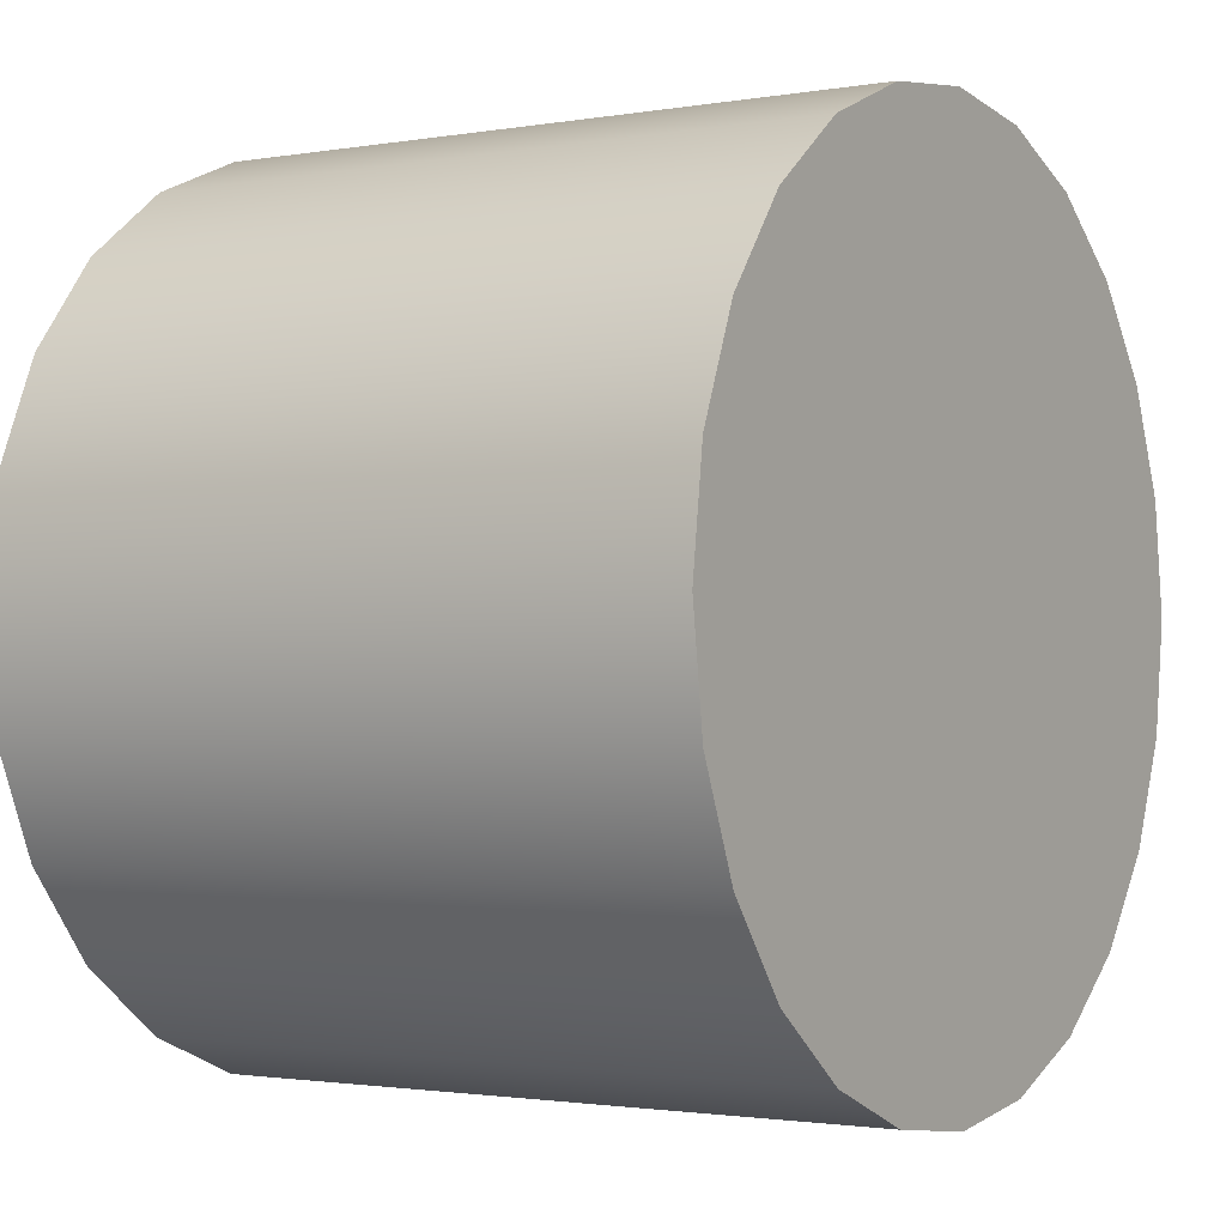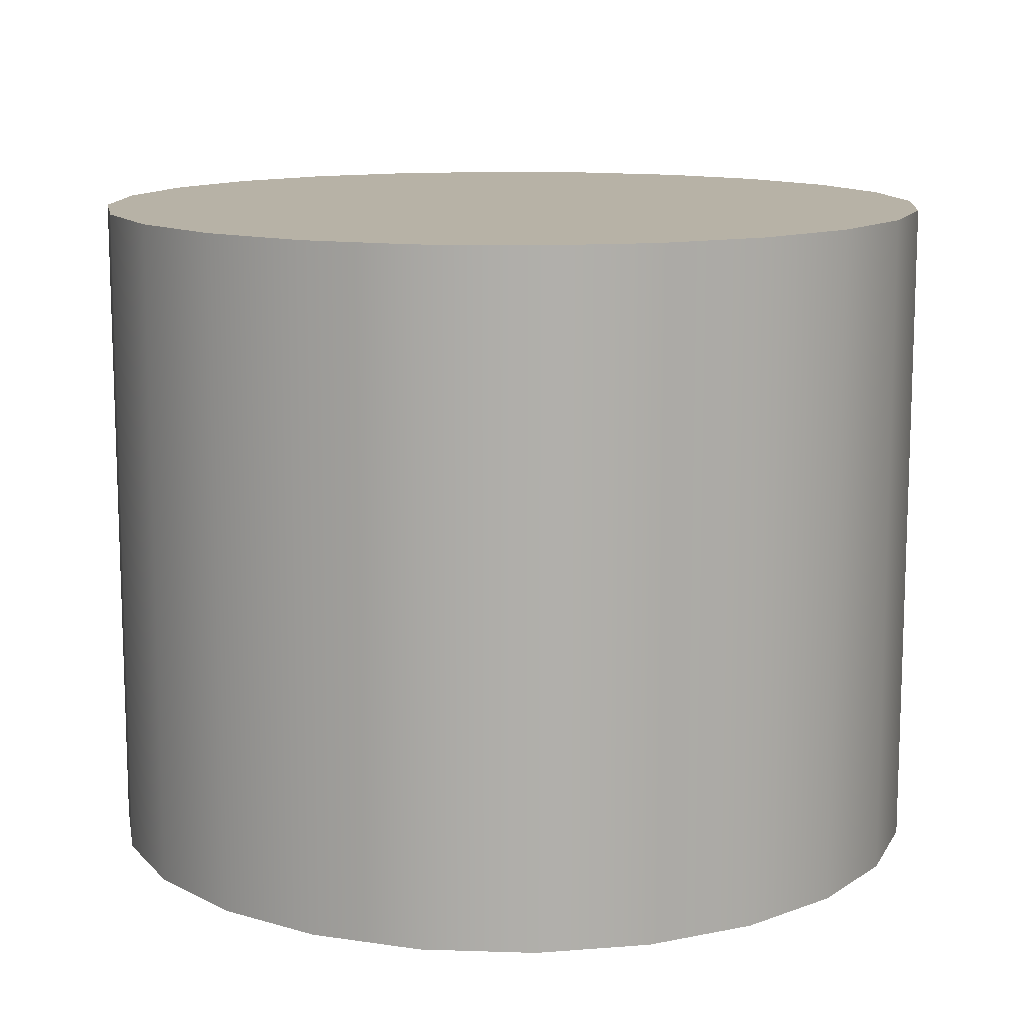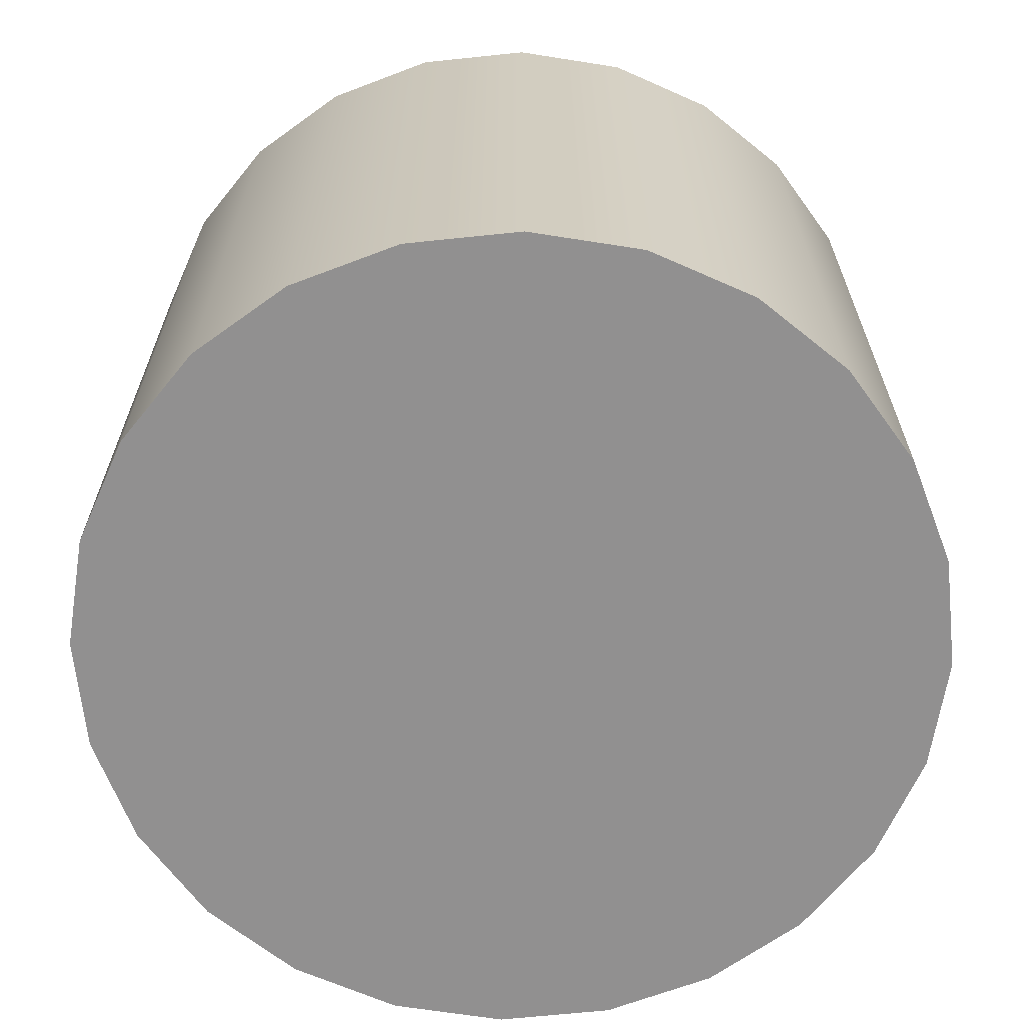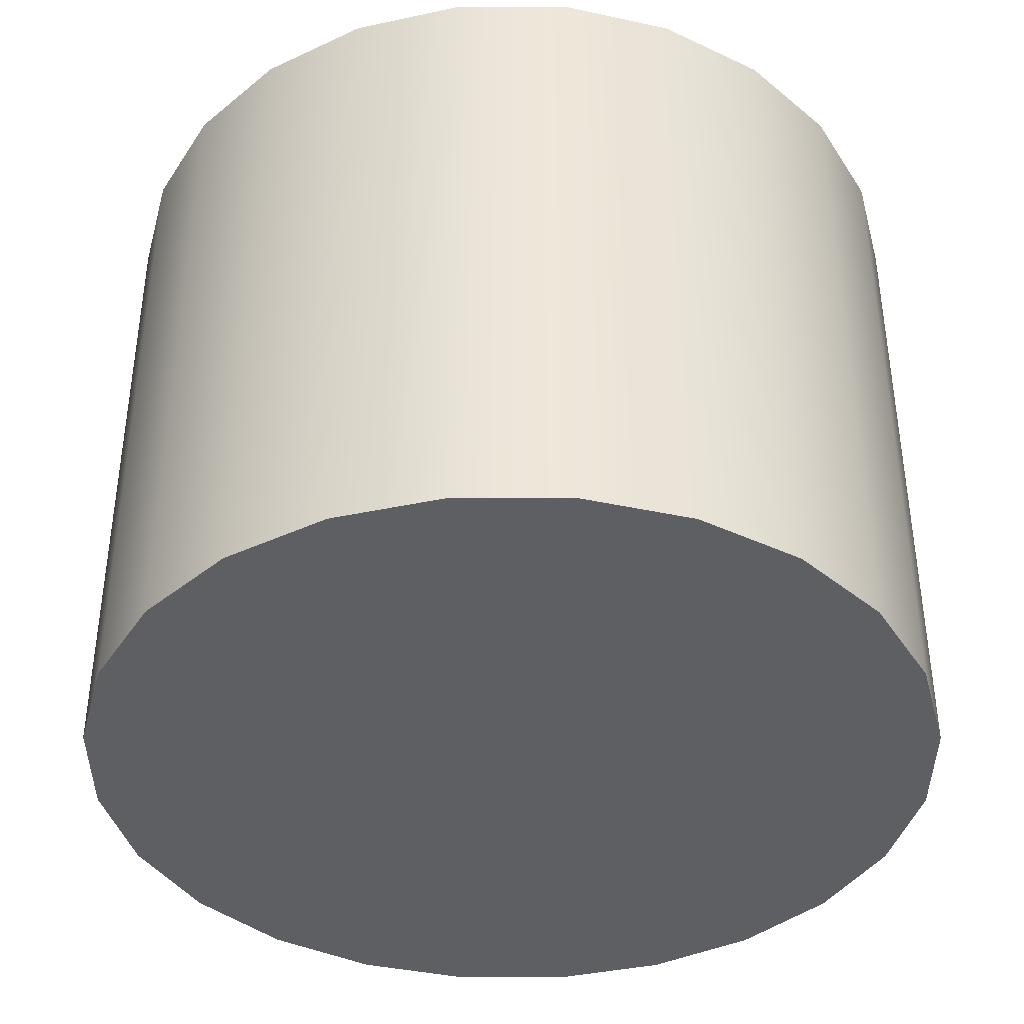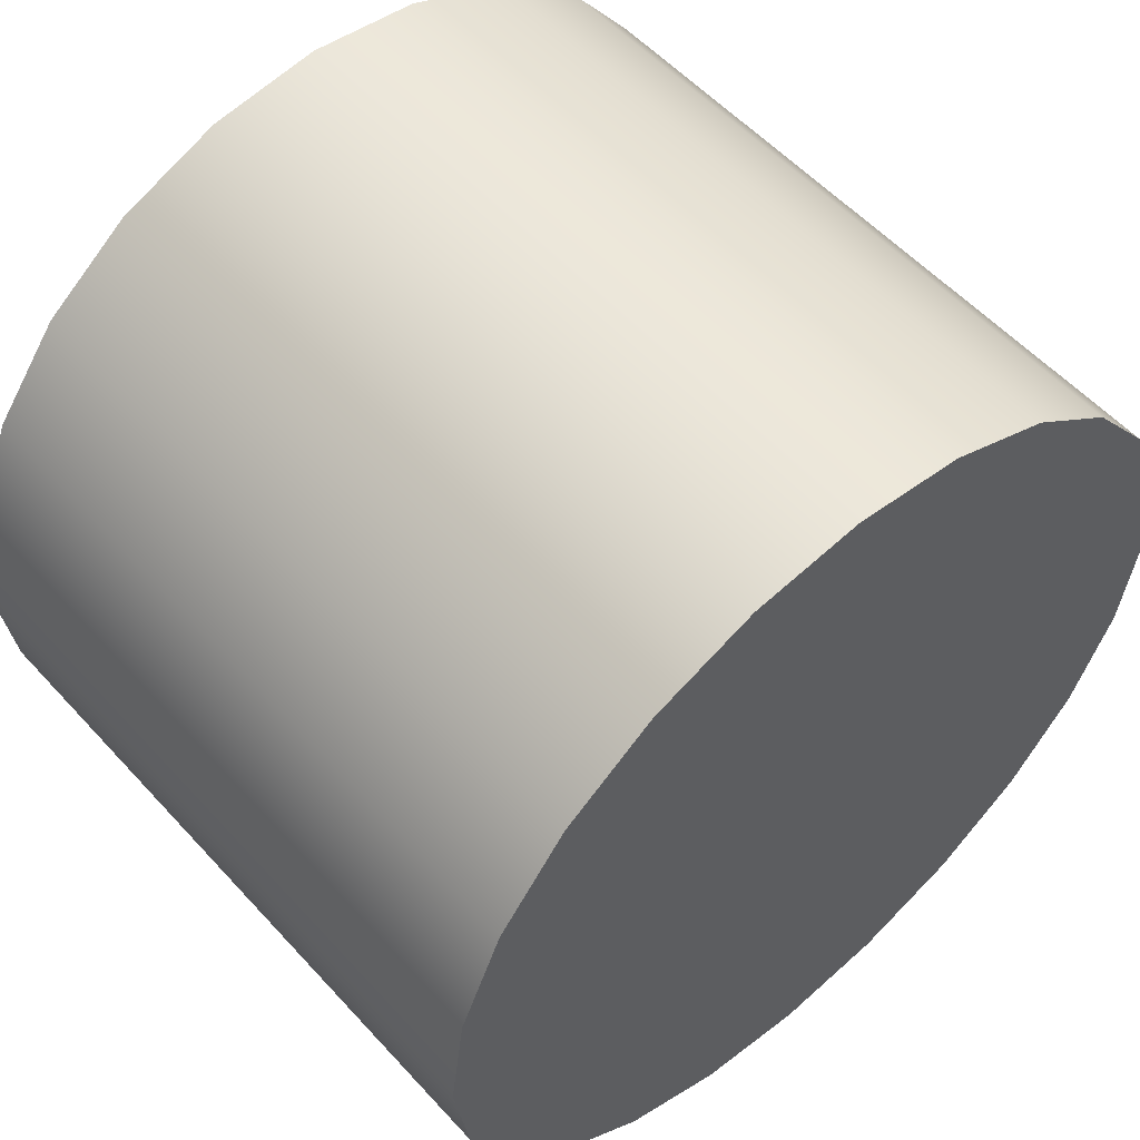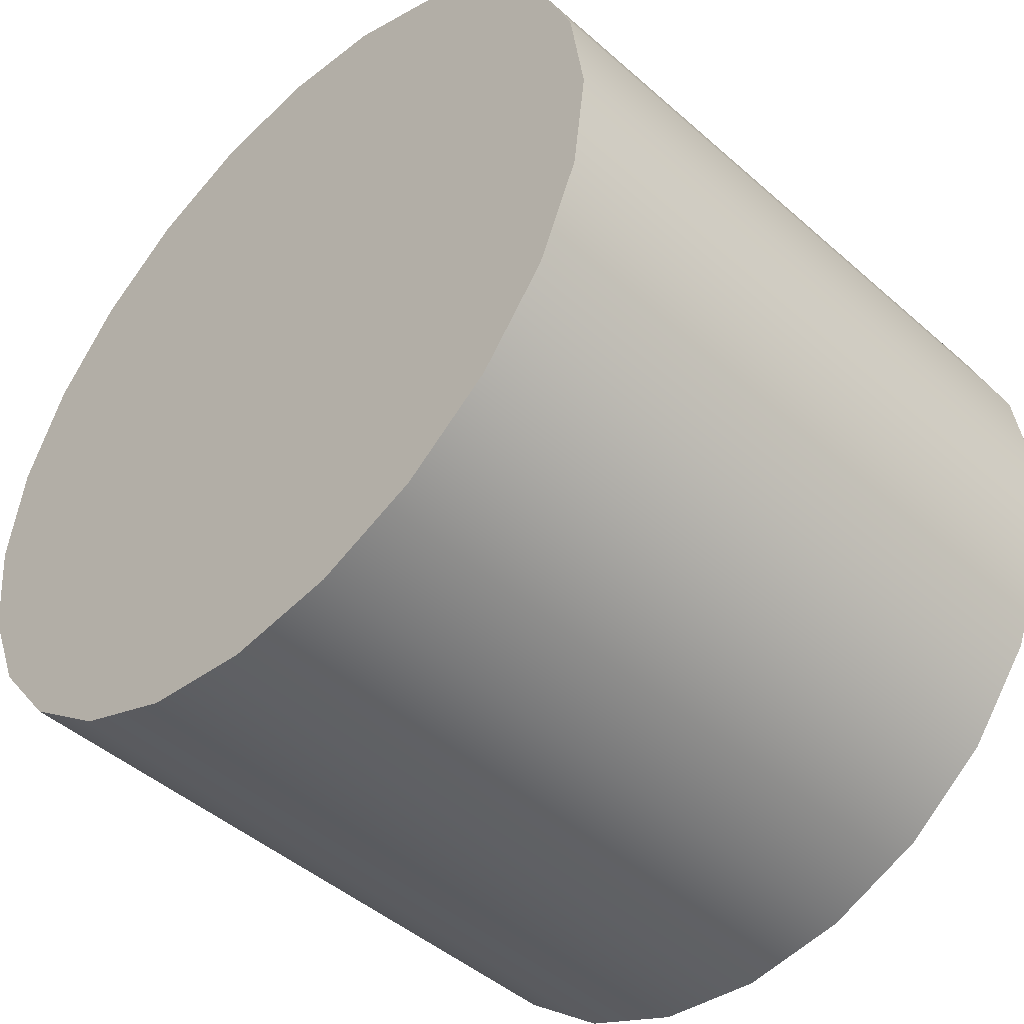
<metadata>
{"format":"obj","ext":"obj","renderer":"f3d","projection":"perspective","resolution":1024,"background":"white","views":[{"elev":-1.7,"azim":122.4,"up":"+Y"},{"elev":12.3,"azim":-18.1,"up":"+Z"},{"elev":-65.8,"azim":-1.5,"up":"+Z"},{"elev":-39.8,"azim":-67.6,"up":"+Z"},{"elev":55.2,"azim":138.6,"up":"+Y"},{"elev":-46.2,"azim":44.9,"up":"+Y"}]}
</metadata>
<code>
g default
v 1.978 0.5299 -1.614
v 1.773 1.024 -1.614
v 1.448 1.448 -1.614
v 1.024 1.773 -1.614
v 0.5299 1.978 -1.614
v 0 2.047 -1.614
v -0.5299 1.978 -1.614
v -1.024 1.773 -1.614
v -1.448 1.448 -1.614
v -1.773 1.024 -1.614
v -1.978 0.5299 -1.614
v -2.047 0 -1.614
v -1.978 -0.5299 -1.614
v -1.773 -1.024 -1.614
v -1.448 -1.448 -1.614
v -1.024 -1.773 -1.614
v -0.5299 -1.978 -1.614
v 0 -2.047 -1.614
v 0.5299 -1.978 -1.614
v 1.024 -1.773 -1.614
v 1.448 -1.448 -1.614
v 1.773 -1.024 -1.614
v 1.978 -0.5299 -1.614
v 2.047 0 -1.614
v 1.978 0.5299 1.614
v 1.773 1.024 1.614
v 1.448 1.448 1.614
v 1.024 1.773 1.614
v 0.5299 1.978 1.614
v 0 2.047 1.614
v -0.5299 1.978 1.614
v -1.024 1.773 1.614
v -1.448 1.448 1.614
v -1.773 1.024 1.614
v -1.978 0.5299 1.614
v -2.047 0 1.614
v -1.978 -0.5299 1.614
v -1.773 -1.024 1.614
v -1.448 -1.448 1.614
v -1.024 -1.773 1.614
v -0.5299 -1.978 1.614
v 0 -2.047 1.614
v 0.5299 -1.978 1.614
v 1.024 -1.773 1.614
v 1.448 -1.448 1.614
v 1.773 -1.024 1.614
v 1.978 -0.5299 1.614
v 2.047 0 1.614
v 0 0 -1.614
v 0 0 1.614
g br__br__meshcylinder
f 1 2 26 25
f 2 3 27 26
f 3 4 28 27
f 4 5 29 28
f 5 6 30 29
f 6 7 31 30
f 7 8 32 31
f 8 9 33 32
f 9 10 34 33
f 10 11 35 34
f 11 12 36 35
f 12 13 37 36
f 13 14 38 37
f 14 15 39 38
f 15 16 40 39
f 16 17 41 40
f 17 18 42 41
f 18 19 43 42
f 19 20 44 43
f 20 21 45 44
f 21 22 46 45
f 22 23 47 46
f 23 24 48 47
f 24 1 25 48
f 2 1 49
f 3 2 49
f 4 3 49
f 5 4 49
f 6 5 49
f 7 6 49
f 8 7 49
f 9 8 49
f 10 9 49
f 11 10 49
f 12 11 49
f 13 12 49
f 14 13 49
f 15 14 49
f 16 15 49
f 17 16 49
f 18 17 49
f 19 18 49
f 20 19 49
f 21 20 49
f 22 21 49
f 23 22 49
f 24 23 49
f 1 24 49
f 25 26 50
f 26 27 50
f 27 28 50
f 28 29 50
f 29 30 50
f 30 31 50
f 31 32 50
f 32 33 50
f 33 34 50
f 34 35 50
f 35 36 50
f 36 37 50
f 37 38 50
f 38 39 50
f 39 40 50
f 40 41 50
f 41 42 50
f 42 43 50
f 43 44 50
f 44 45 50
f 45 46 50
f 46 47 50
f 47 48 50
f 48 25 50

</code>
